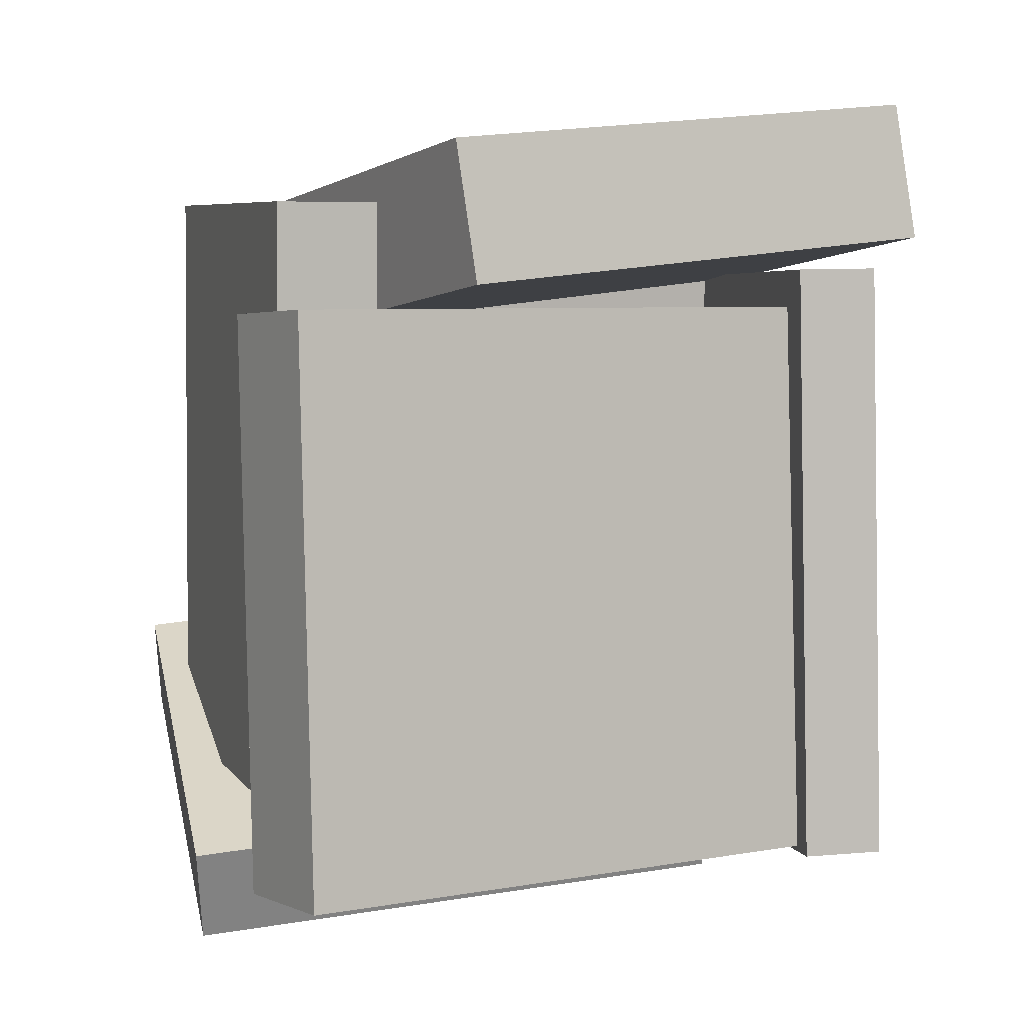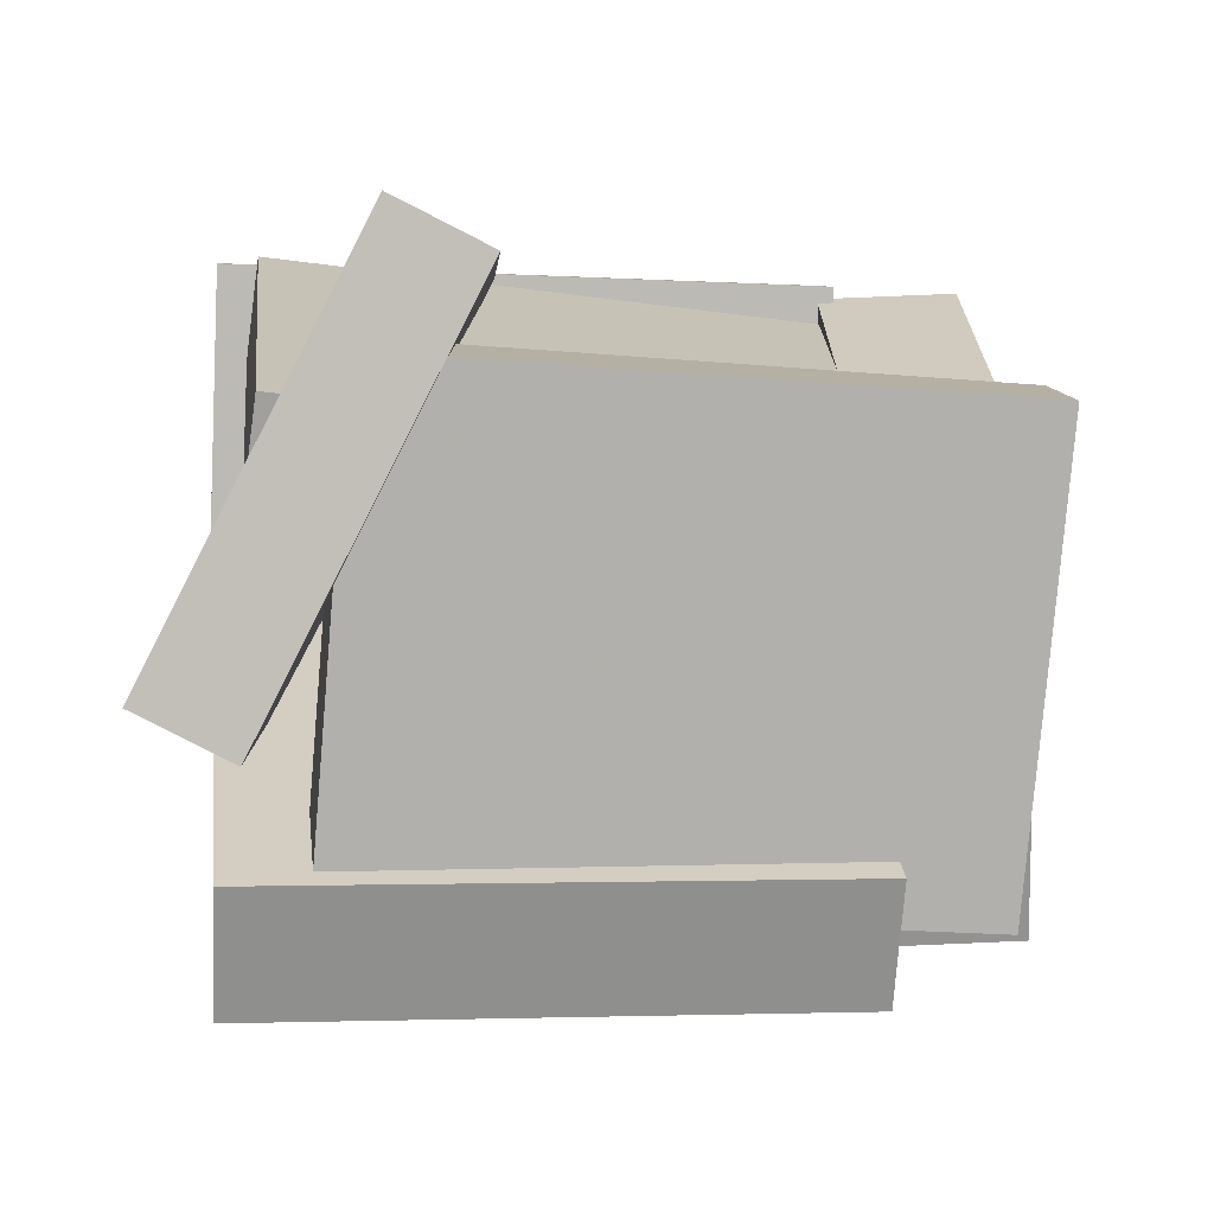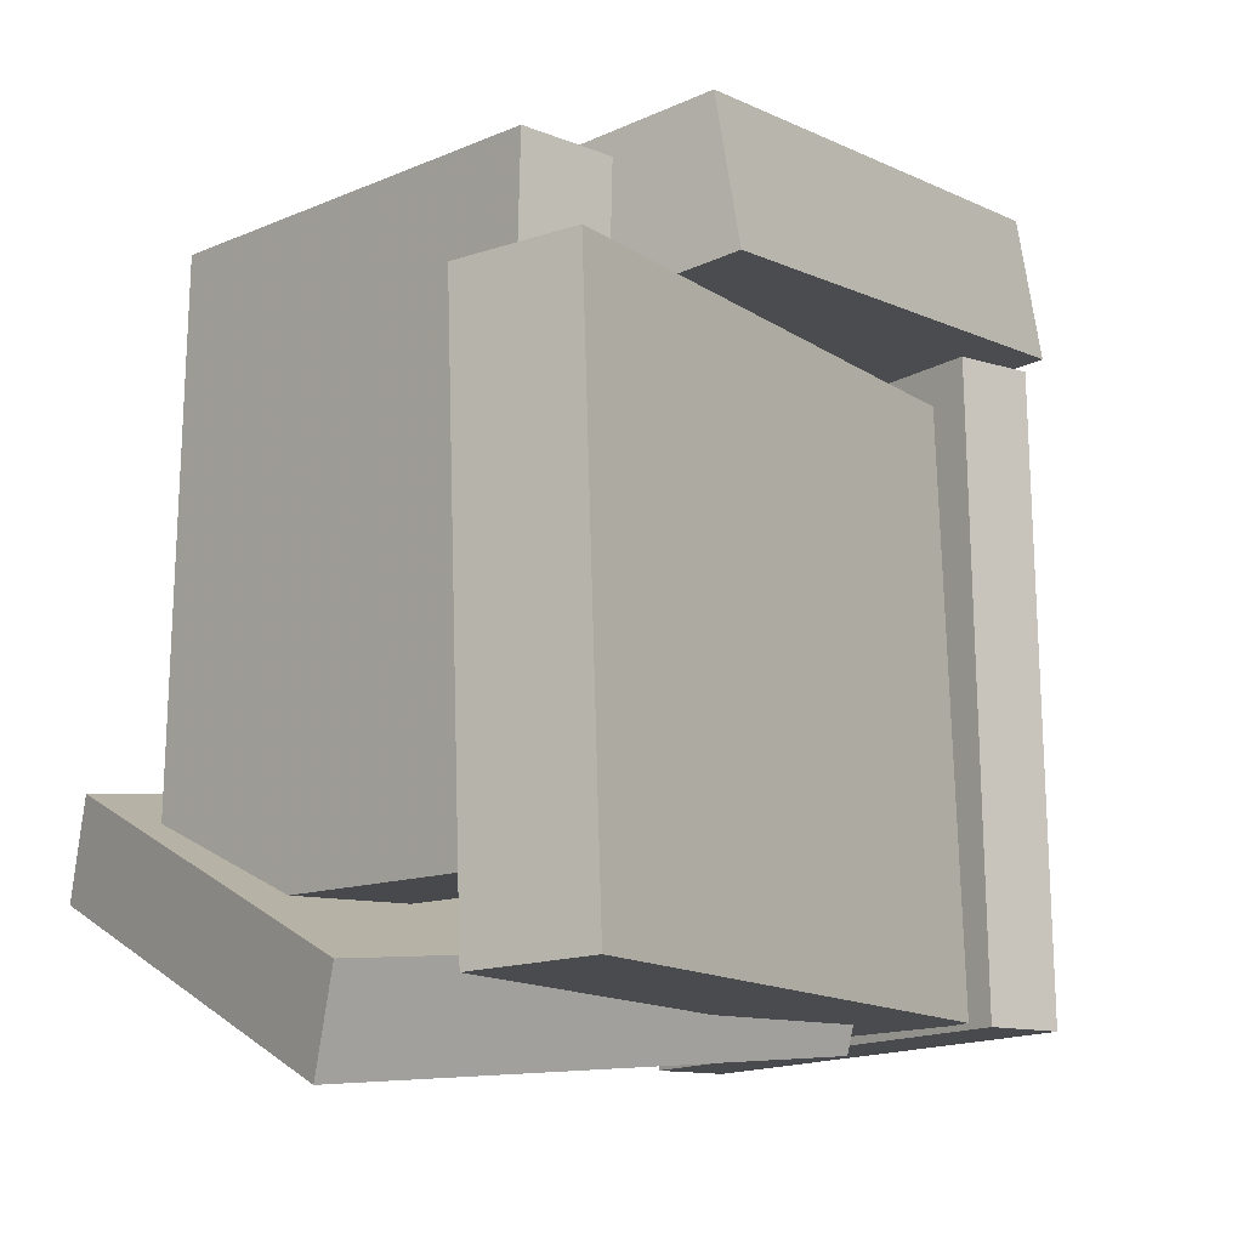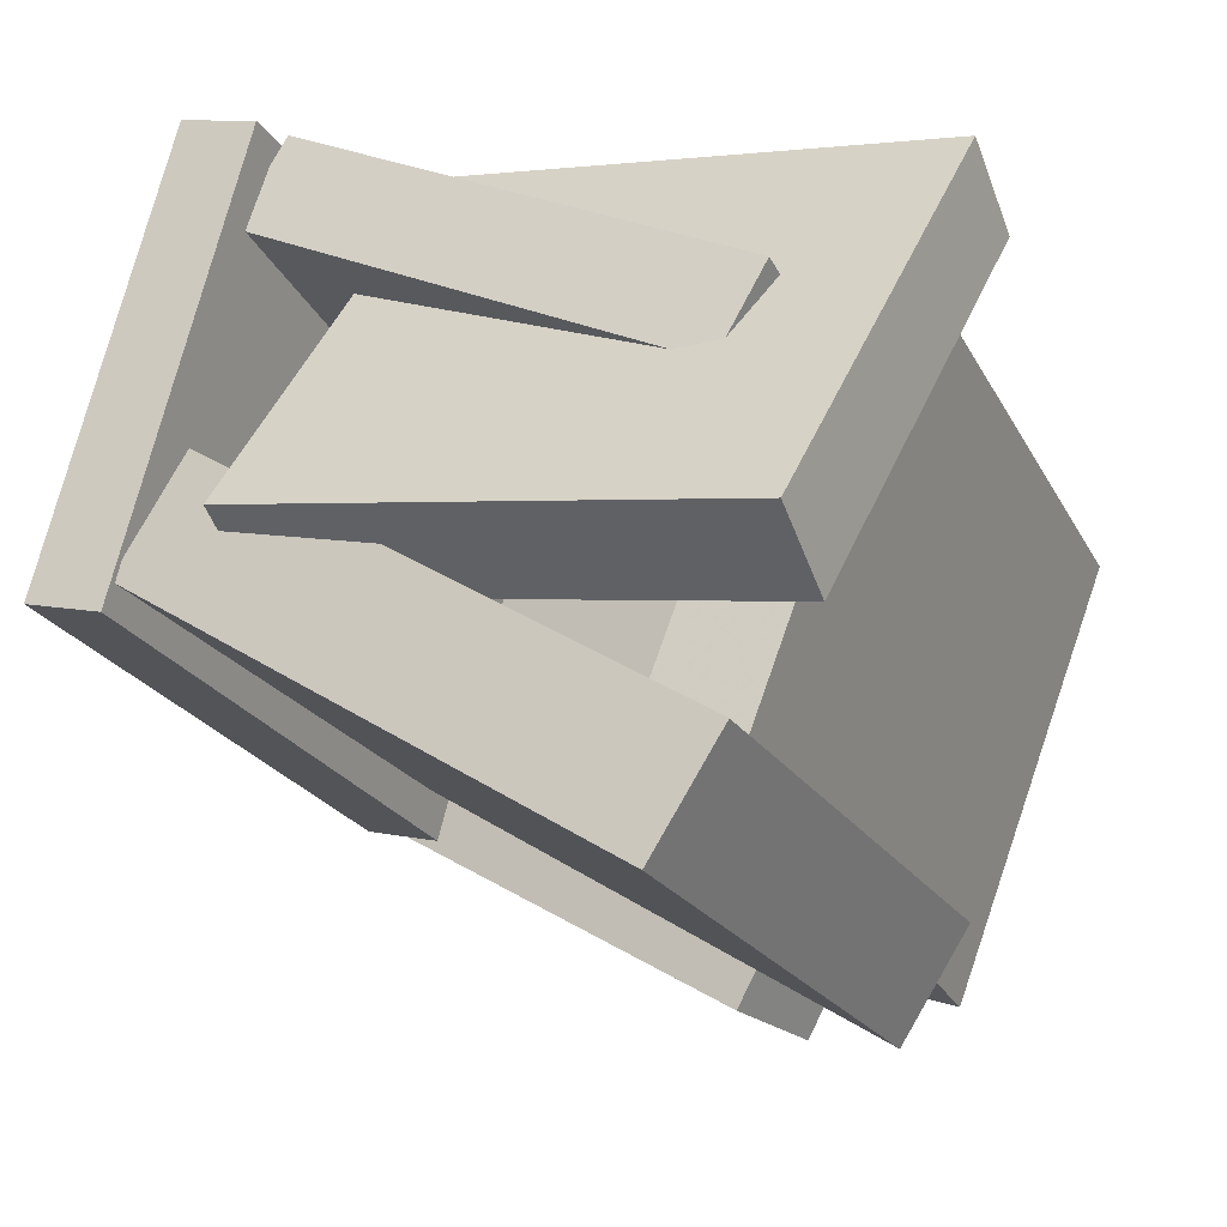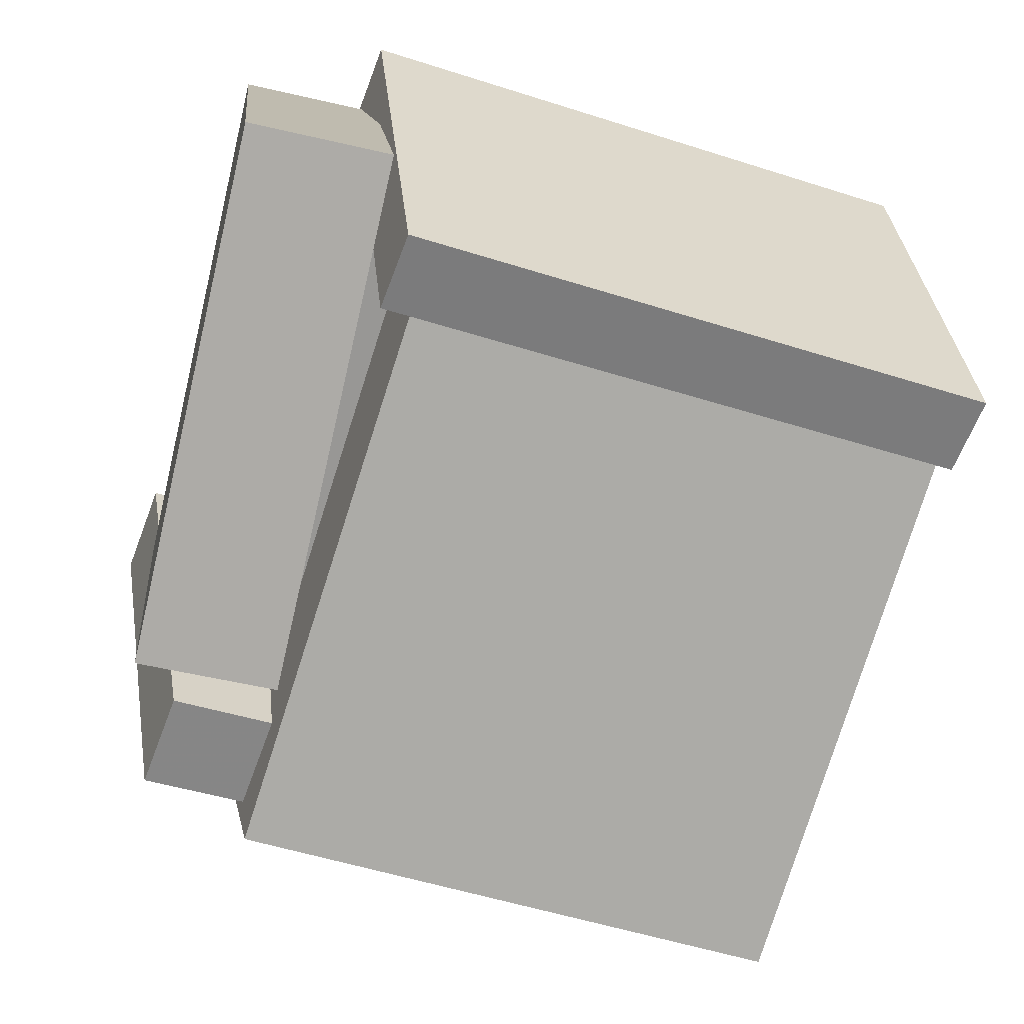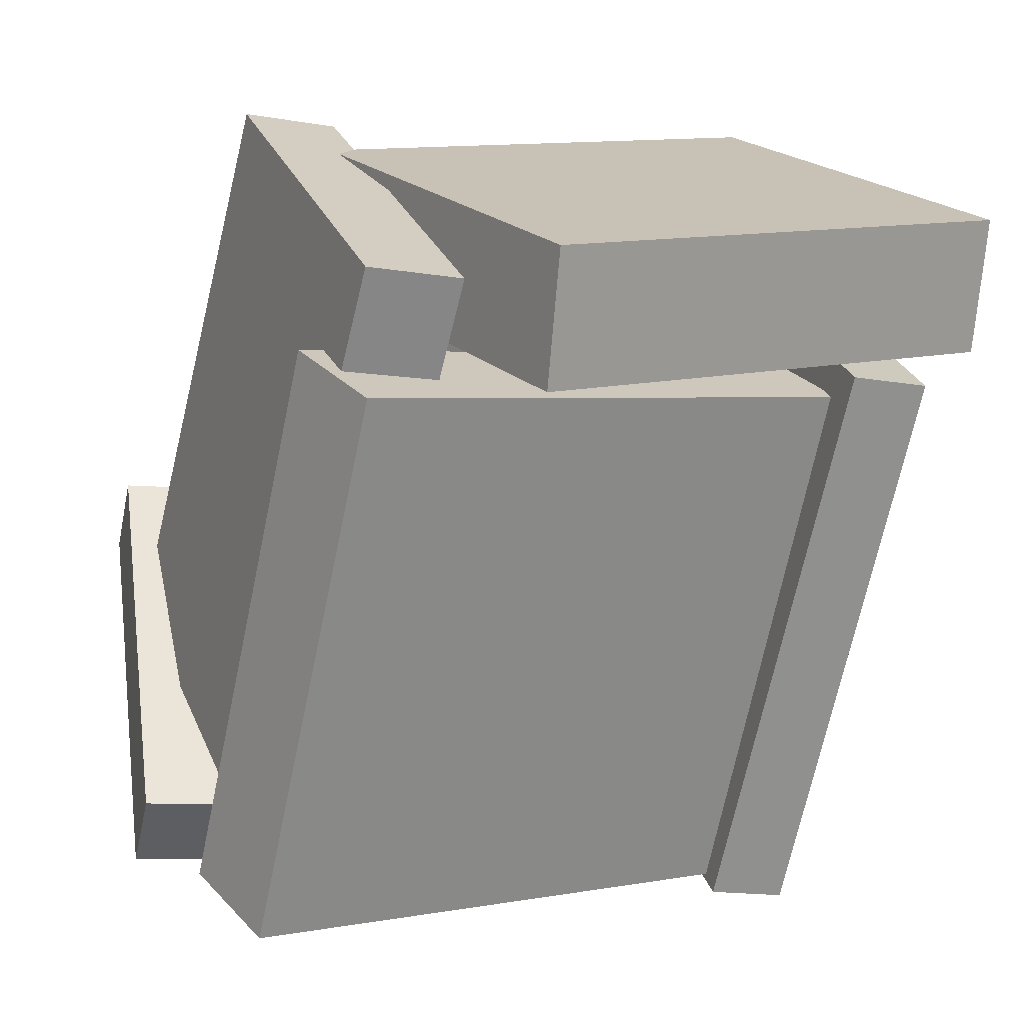
<metadata>
{"format":"obj","ext":"obj","renderer":"f3d","projection":"perspective","resolution":1024,"background":"white","views":[{"elev":4.2,"azim":-178.0,"up":"+Y"},{"elev":-8.8,"azim":81.3,"up":"+Z"},{"elev":-13.9,"azim":157.5,"up":"+Y"},{"elev":-23.9,"azim":23.0,"up":"+Z"},{"elev":-43.8,"azim":-112.2,"up":"+Z"},{"elev":-69.1,"azim":166.8,"up":"+Z"}]}
</metadata>
<code>
v 0.1892 -0.4103 -0.3663
v 0.3984 -0.3898 0.2048
v 0.1819 0.3864 -0.3921
v 0.3912 0.4068 0.179
v 0.3133 -0.4106 -0.4118
v 0.5226 -0.3902 0.1593
v 0.3061 0.386 -0.4376
v 0.5153 0.4065 0.1335
f 1.0 7.0 5.0
f 1.0 3.0 7.0
f 1.0 4.0 3.0
f 1.0 2.0 4.0
f 3.0 8.0 7.0
f 3.0 4.0 8.0
f 5.0 7.0 8.0
f 5.0 8.0 6.0
f 1.0 5.0 6.0
f 1.0 6.0 2.0
f 2.0 6.0 8.0
f 2.0 8.0 4.0
v -0.2253 0.3748 0.391
v 0.3821 0.3543 0.07417
v -0.2874 0.3646 0.2727
v 0.32 0.3441 -0.04418
v -0.218 -0.4622 0.4592
v 0.3893 -0.4828 0.1424
v -0.2801 -0.4724 0.3409
v 0.3273 -0.493 0.024
f 9.0 15.0 13.0
f 9.0 11.0 15.0
f 9.0 12.0 11.0
f 9.0 10.0 12.0
f 11.0 16.0 15.0
f 11.0 12.0 16.0
f 13.0 15.0 16.0
f 13.0 16.0 14.0
f 9.0 13.0 14.0
f 9.0 14.0 10.0
f 10.0 14.0 16.0
f 10.0 16.0 12.0
v -0.3356 -0.5129 0.4798
v -0.2312 -0.515 0.4511
v -0.3199 0.3057 0.4775
v -0.2155 0.3036 0.4487
v -0.5005 -0.5115 -0.1197
v -0.396 -0.5136 -0.1484
v -0.4848 0.3072 -0.1221
v -0.3803 0.3051 -0.1508
f 17.0 23.0 21.0
f 17.0 19.0 23.0
f 17.0 20.0 19.0
f 17.0 18.0 20.0
f 19.0 24.0 23.0
f 19.0 20.0 24.0
f 21.0 23.0 24.0
f 21.0 24.0 22.0
f 17.0 21.0 22.0
f 17.0 22.0 18.0
f 18.0 22.0 24.0
f 18.0 24.0 20.0
v -0.2974 -0.5105 0.03709
v 0.3482 -0.517 -0.3941
v -0.2797 0.2495 0.05214
v 0.3659 0.243 -0.379
v -0.3935 -0.5055 -0.1069
v 0.2522 -0.5119 -0.538
v -0.3758 0.2546 -0.09182
v 0.2698 0.2481 -0.523
f 25.0 31.0 29.0
f 25.0 27.0 31.0
f 25.0 28.0 27.0
f 25.0 26.0 28.0
f 27.0 32.0 31.0
f 27.0 28.0 32.0
f 29.0 31.0 32.0
f 29.0 32.0 30.0
f 25.0 29.0 30.0
f 25.0 30.0 26.0
f 26.0 30.0 32.0
f 26.0 32.0 28.0
v 0.5894 -0.2386 0.2548
v 0.4431 -0.4929 -0.2742
v -0.1081 -0.1655 0.4126
v -0.2544 -0.4197 -0.1164
v 0.5899 -0.3629 0.3144
v 0.4435 -0.6172 -0.2145
v -0.1076 -0.2898 0.4722
v -0.254 -0.544 -0.05672
f 33.0 39.0 37.0
f 33.0 35.0 39.0
f 33.0 36.0 35.0
f 33.0 34.0 36.0
f 35.0 40.0 39.0
f 35.0 36.0 40.0
f 37.0 39.0 40.0
f 37.0 40.0 38.0
f 33.0 37.0 38.0
f 33.0 38.0 34.0
f 34.0 38.0 40.0
f 34.0 40.0 36.0
v -0.548 0.3519 -0.05803
v -0.239 0.285 0.4368
v -0.5205 0.5381 -0.05
v -0.2115 0.4712 0.4448
v 0.0507 0.2801 -0.4415
v 0.3597 0.2131 0.05332
v 0.0782 0.4663 -0.4335
v 0.3872 0.3993 0.06135
f 41.0 47.0 45.0
f 41.0 43.0 47.0
f 41.0 44.0 43.0
f 41.0 42.0 44.0
f 43.0 48.0 47.0
f 43.0 44.0 48.0
f 45.0 47.0 48.0
f 45.0 48.0 46.0
f 41.0 45.0 46.0
f 41.0 46.0 42.0
f 42.0 46.0 48.0
f 42.0 48.0 44.0

</code>
